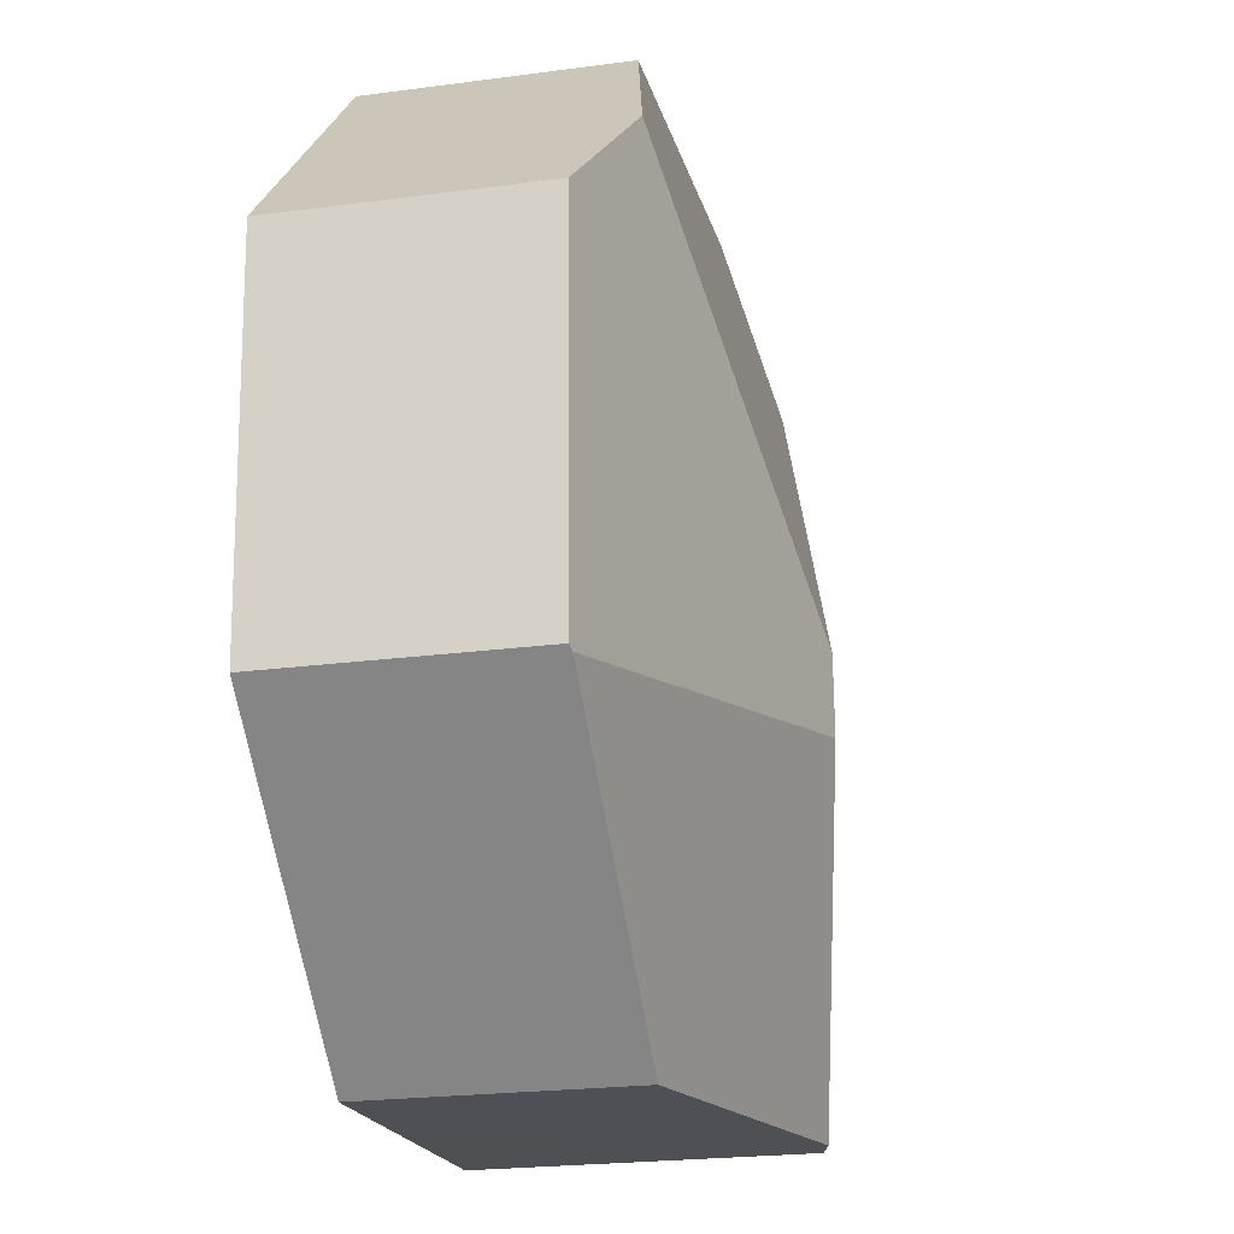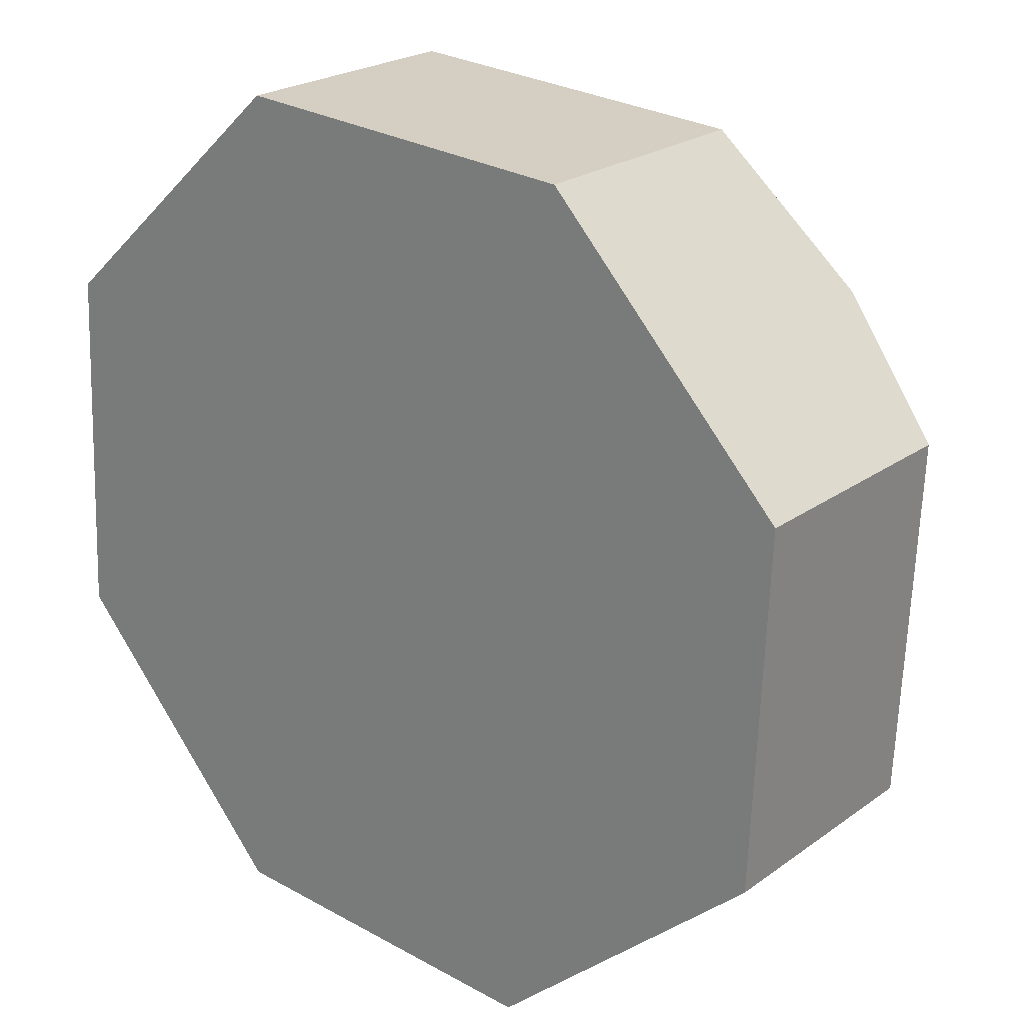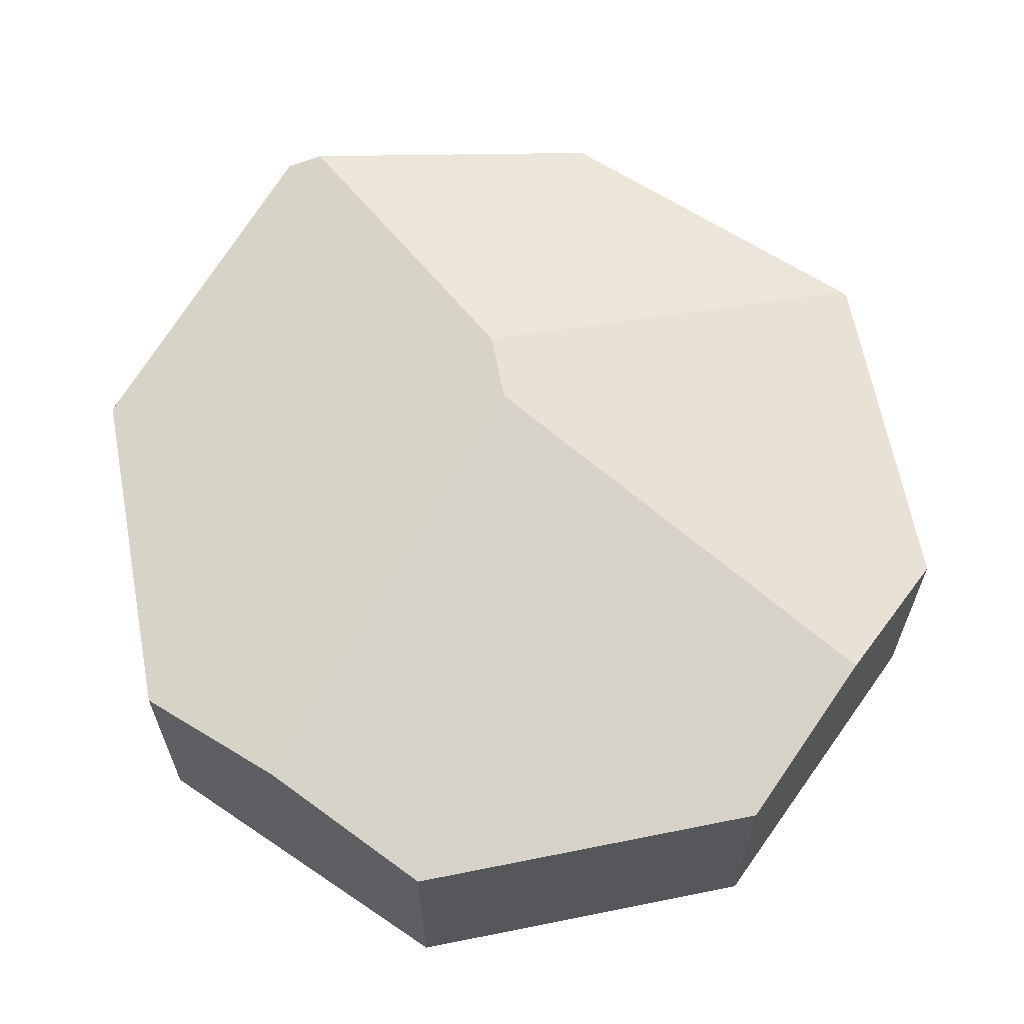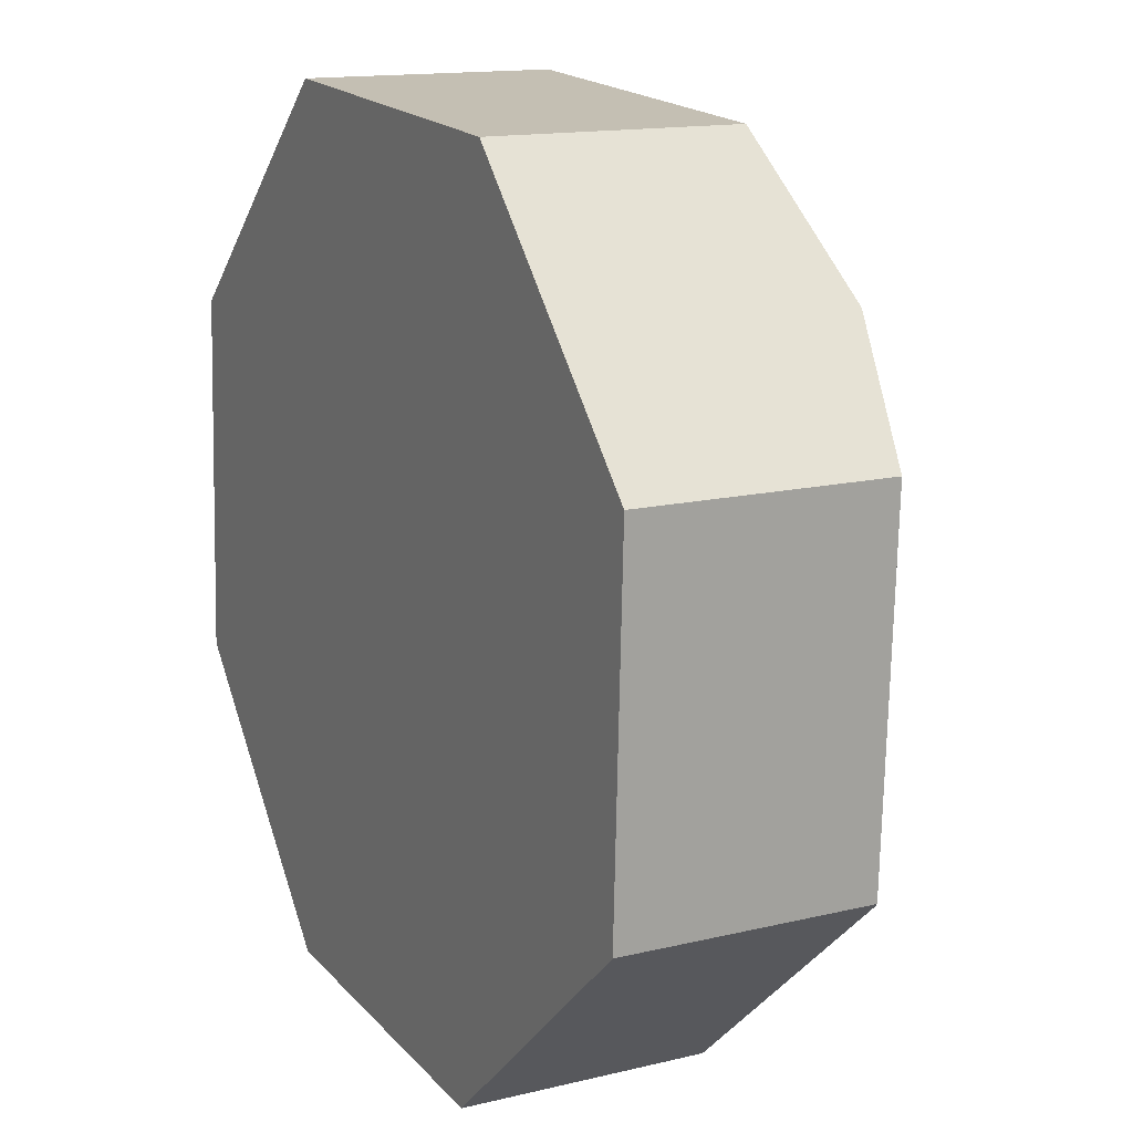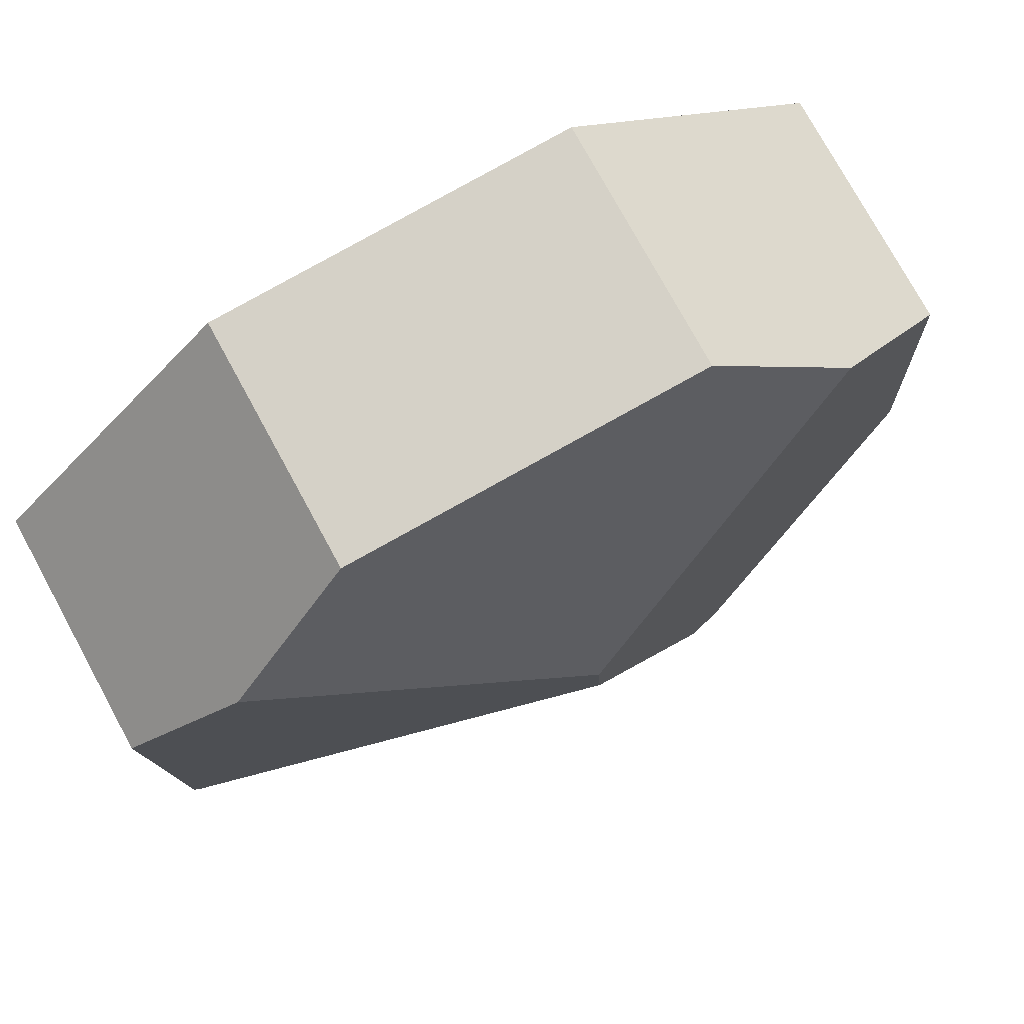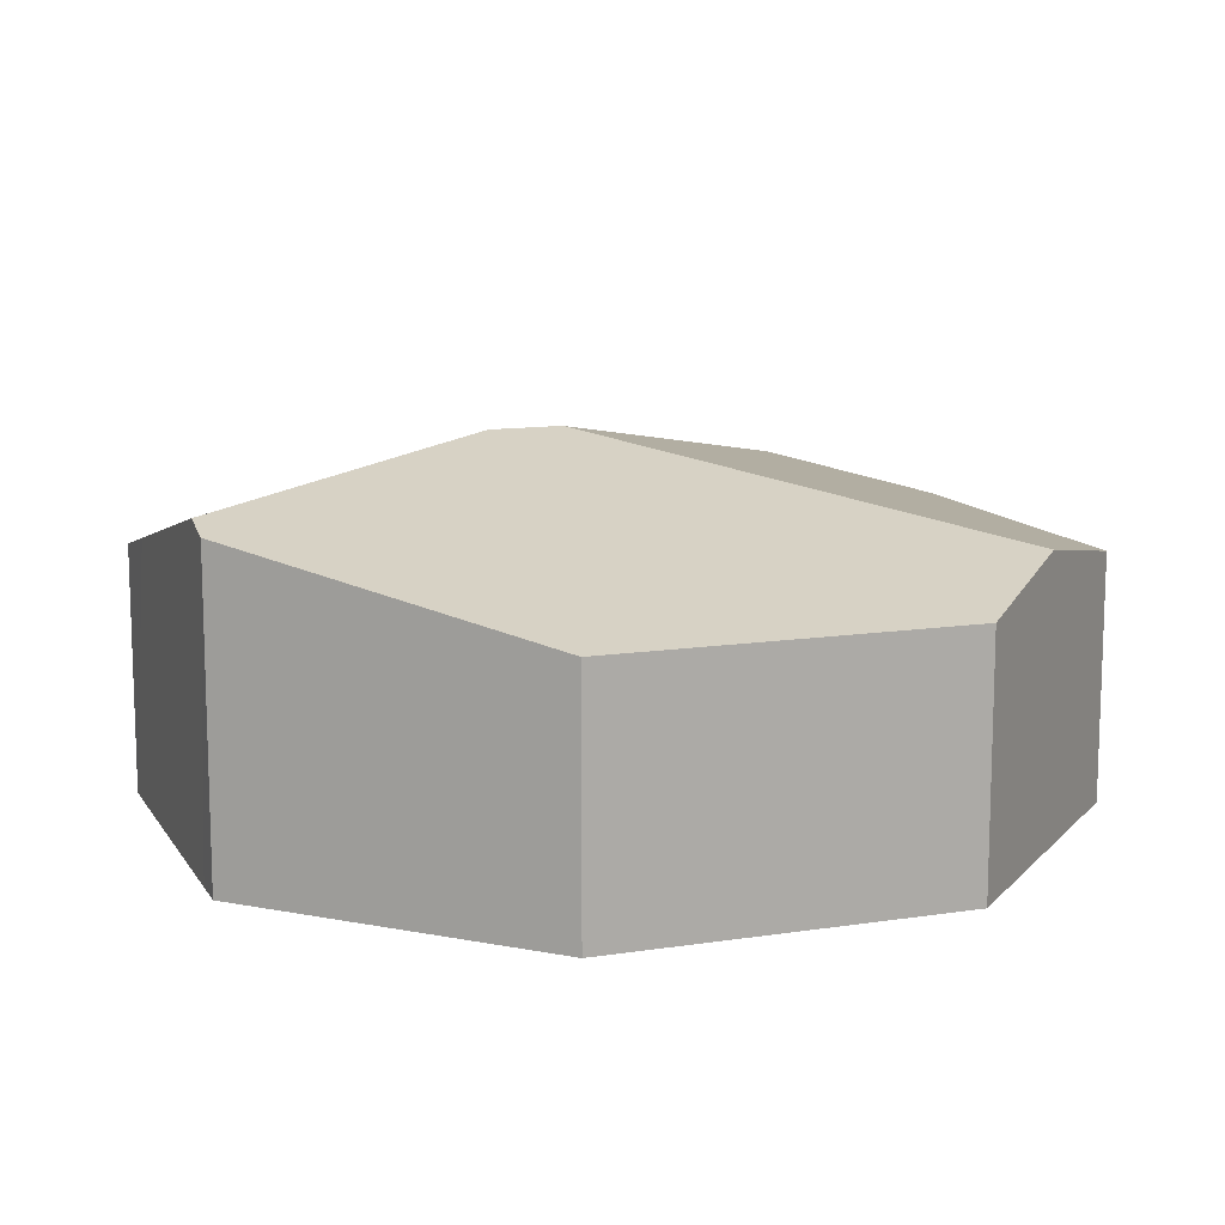
<metadata>
{"format":"obj","ext":"obj","renderer":"f3d","projection":"perspective","resolution":1024,"background":"white","views":[{"elev":-22.5,"azim":103.0,"up":"+Z"},{"elev":23.1,"azim":39.7,"up":"+Z"},{"elev":63.1,"azim":-7.9,"up":"+Y"},{"elev":14.4,"azim":62.2,"up":"+Z"},{"elev":76.2,"azim":151.4,"up":"+Z"},{"elev":12.1,"azim":-107.1,"up":"+Y"}]}
</metadata>
<code>
v  5.625 2.383 -2.693
v  4.158 3.513 0.363
v  8.234 2.383 -0.389
v  4.884 2.564 -2.651
v  3.404 2.925 -2.566
v  2.593 3.123 -2.519
v  2.237 3.025 -2.499
v  0 2.376 1.455e-16
v  4.194 3.513 1.067
v  1.375 2.689 4.578
v  0.178 2.376 3.487
v  2.688 2.373 5.774
v  6.122 2.373 5.557
v  7.379 2.682 4.226
v  8.423 2.38 3.121
v  8.281 2.371 -0.347
v  2.237 1.53e-16 -2.499
v  0 0 0
v  0.178 -2.135e-16 3.487
v  2.688 -3.536e-16 5.774
v  1.375 -2.803e-16 4.578
v  6.122 -3.403e-16 5.557
v  7.379 -2.588e-16 4.226
v  8.423 -1.911e-16 3.121
v  8.281 2.125e-17 -0.347
v  5.625 1.649e-16 -2.693
v  4.884 1.623e-16 -2.651
v  2.593 1.542e-16 -2.519
v  3.404 1.571e-16 -2.566
v  8.234 2.382e-17 -0.389
g defaultobject
f 1 2 3
f 2 1 4
f 2 4 5
f 2 5 6
f 7 2 6
f 2 7 8
f 2 8 9
f 9 8 10
f 10 8 11
f 12 9 10
f 9 12 13
f 9 13 14
f 15 9 14
f 9 15 16
f 9 16 2
f 2 16 3
f 17 8 7
f 8 17 18
f 18 11 8
f 11 18 19
f 19 10 11
f 10 19 12
f 12 19 20
f 20 19 21
f 20 13 12
f 13 20 22
f 22 14 13
f 14 22 15
f 15 22 23
f 15 23 24
f 24 16 15
f 16 24 25
f 26 4 1
f 4 26 5
f 5 26 6
f 6 26 7
f 7 26 27
f 7 27 28
f 7 28 17
f 28 27 29
f 16 1 3
f 1 16 25
f 1 25 26
f 26 25 30
f 24 30 25
f 30 24 26
f 26 24 27
f 27 24 29
f 29 24 28
f 28 24 17
f 17 24 18
f 18 24 23
f 18 23 22
f 18 22 19
f 19 22 20
f 19 20 21

</code>
